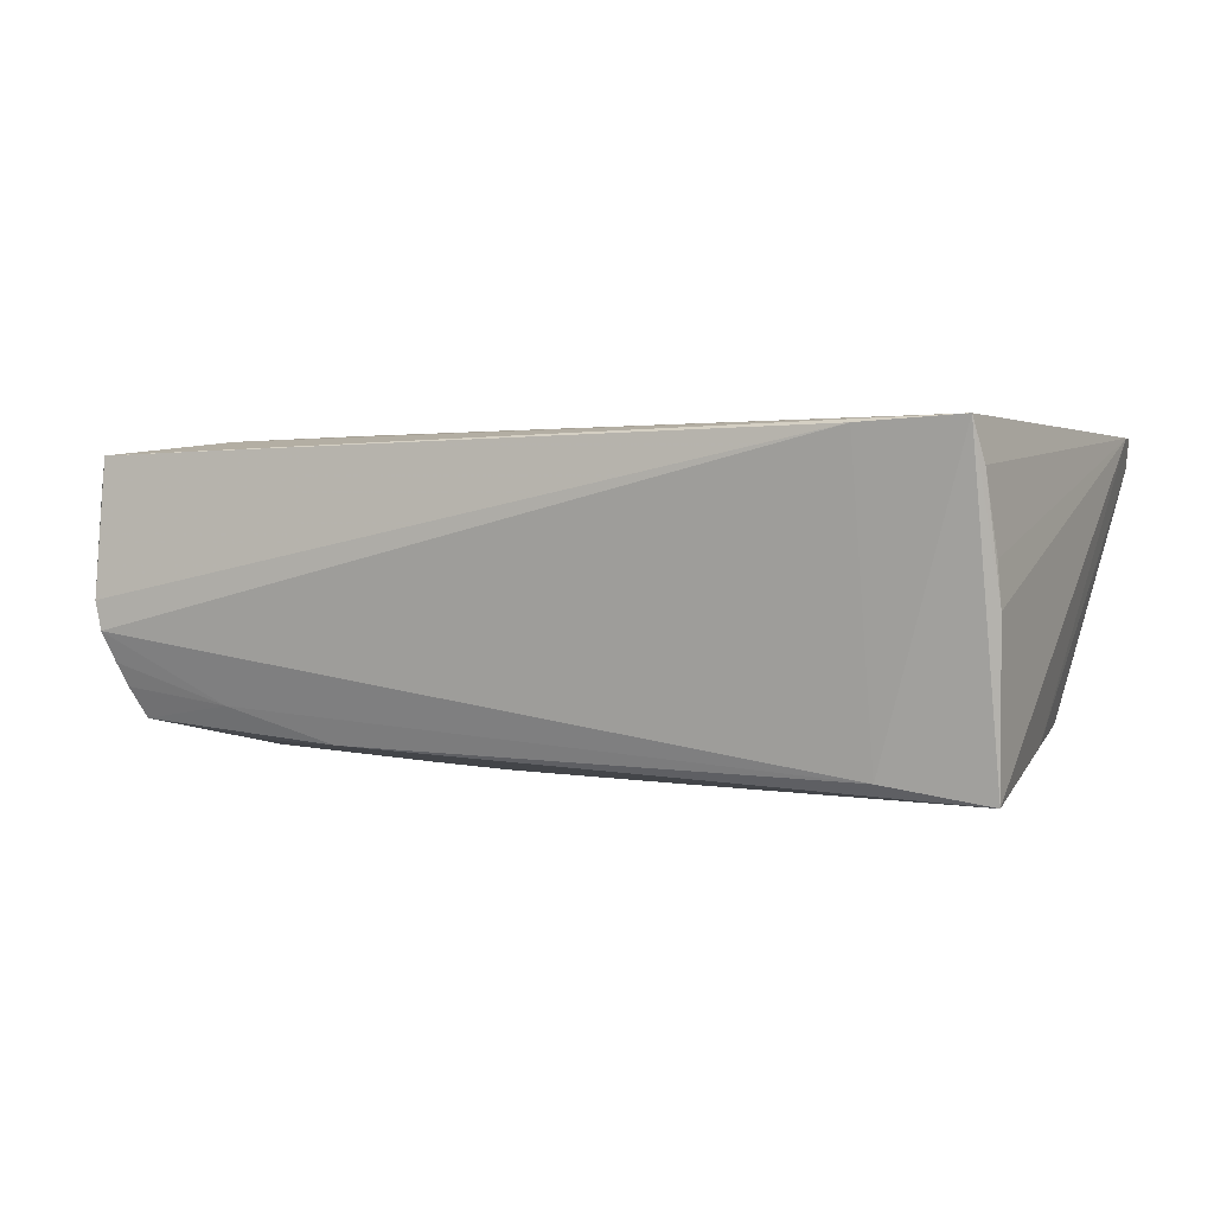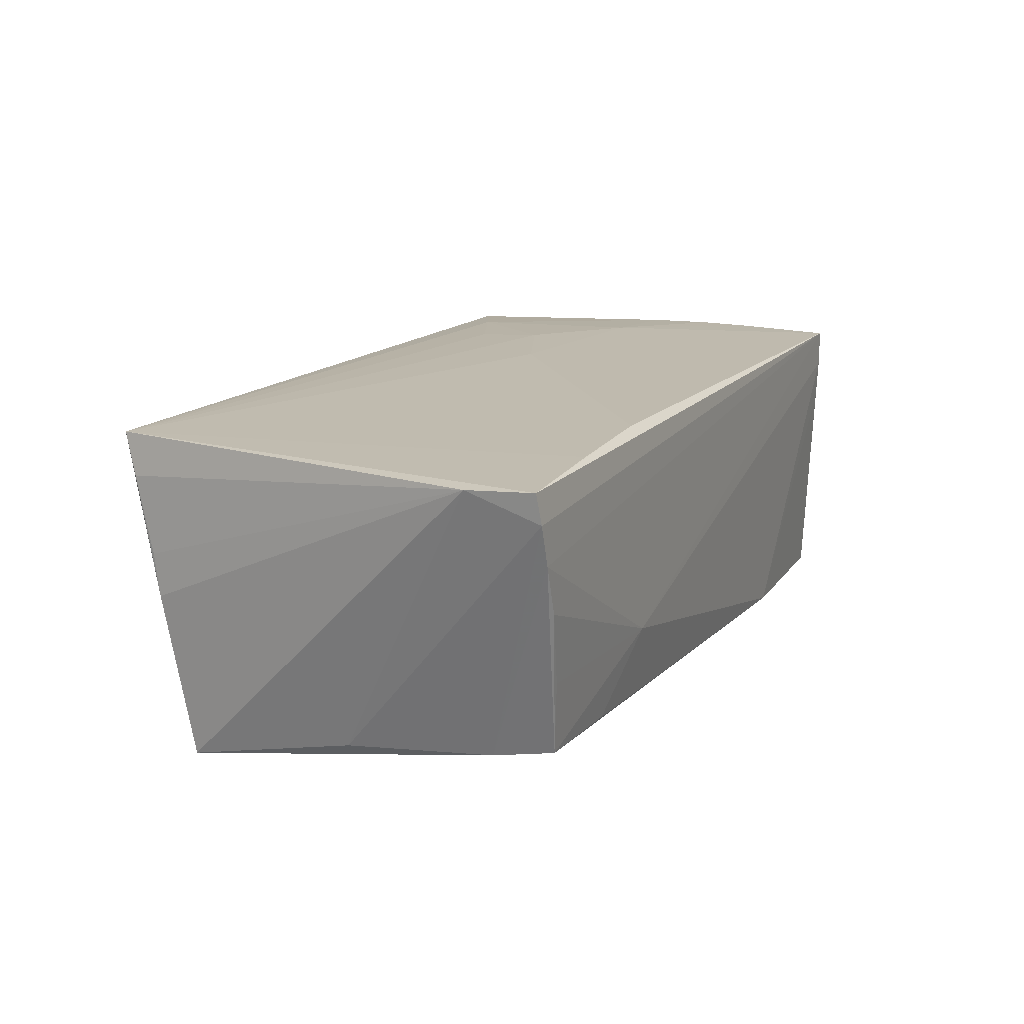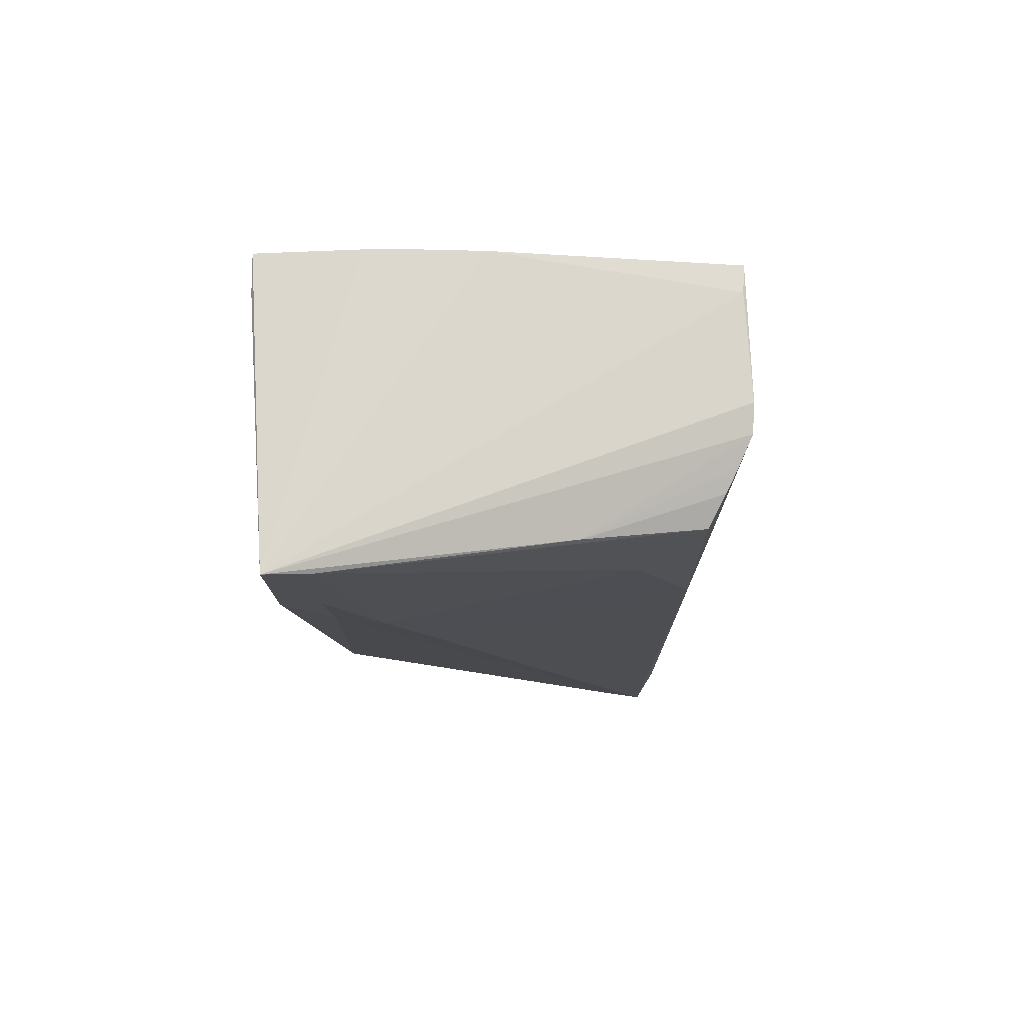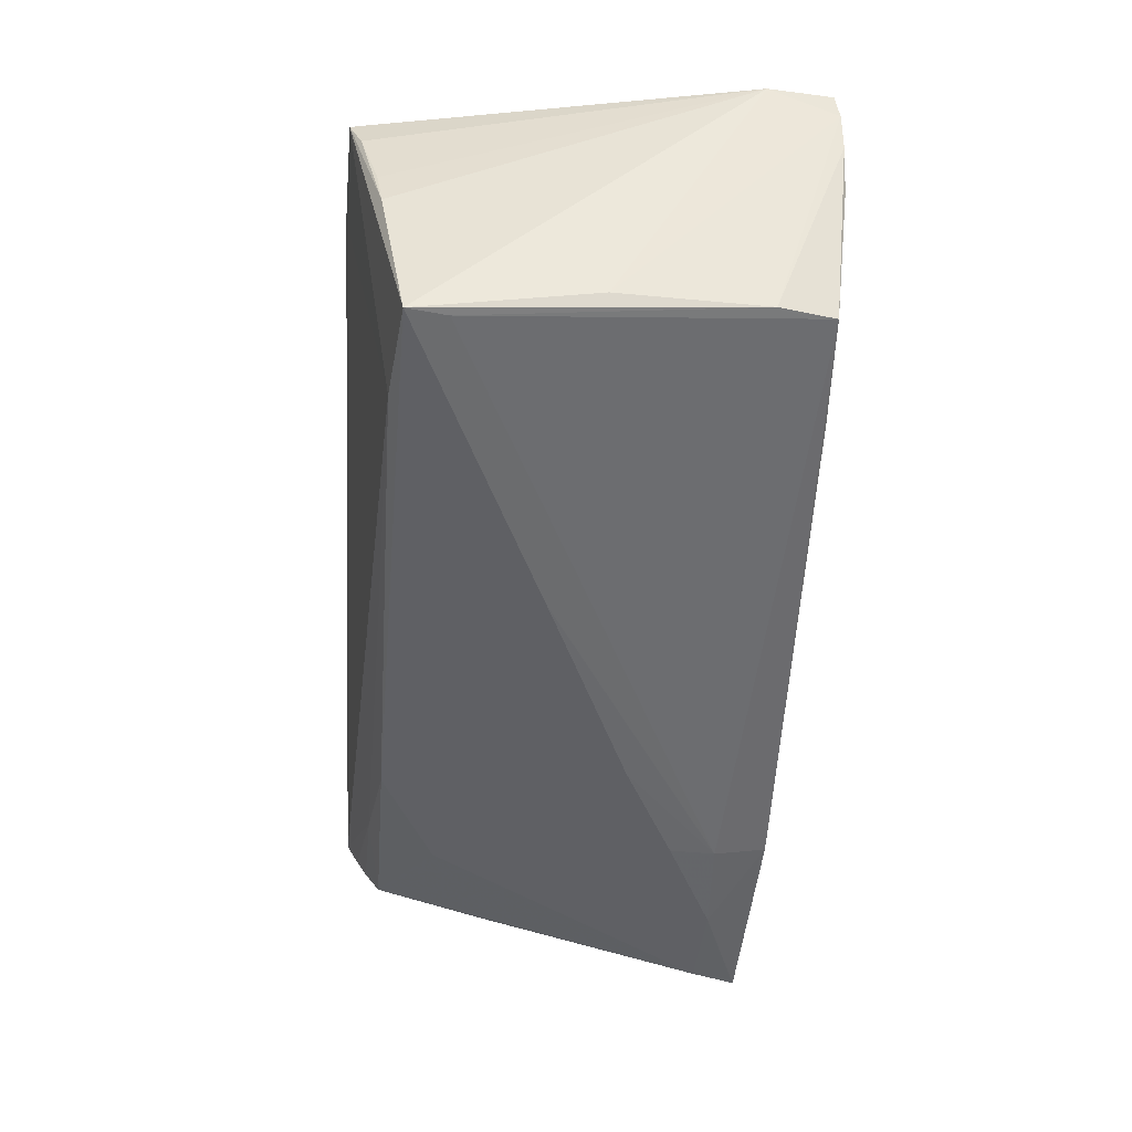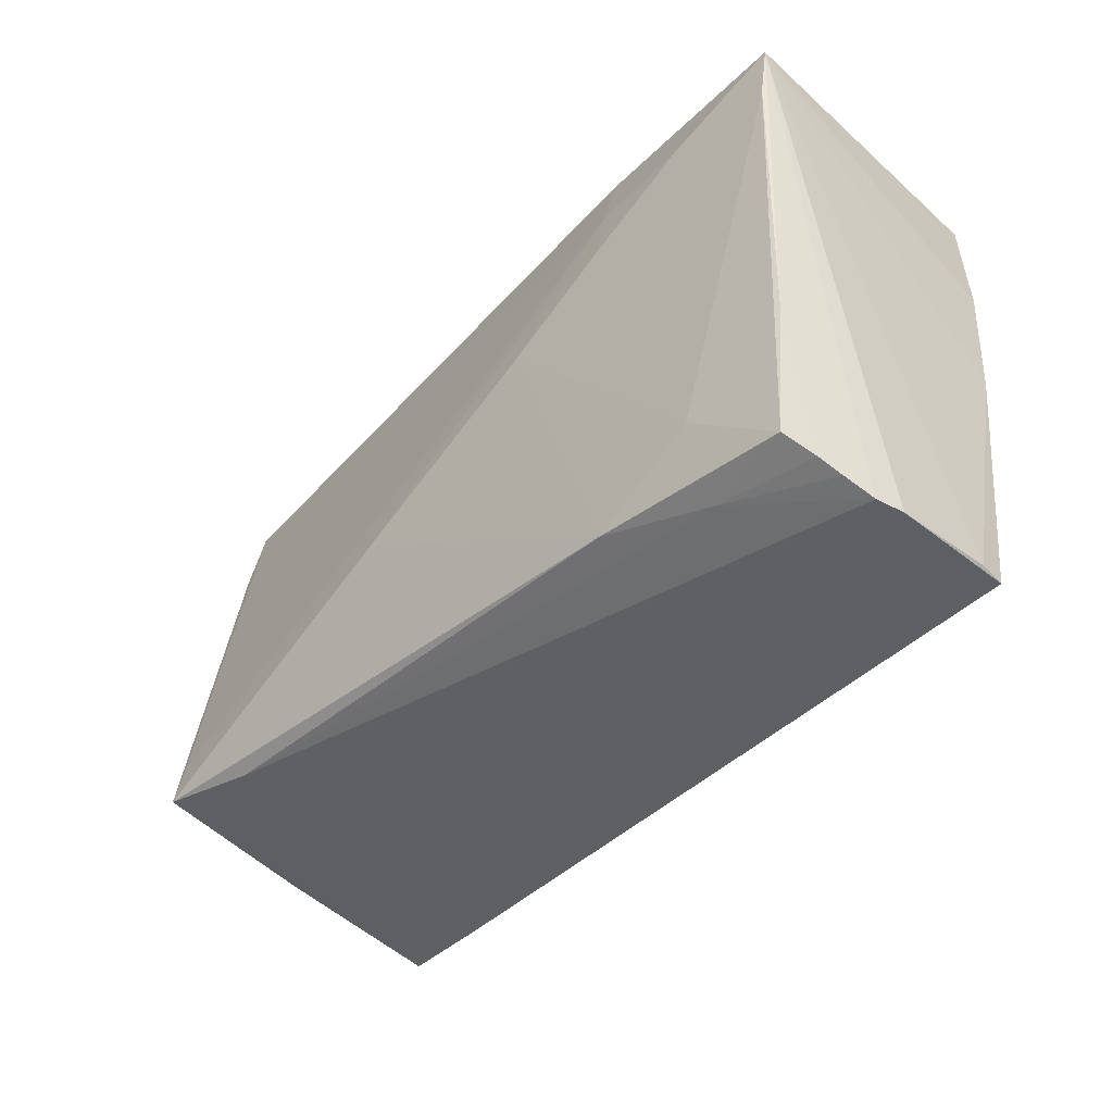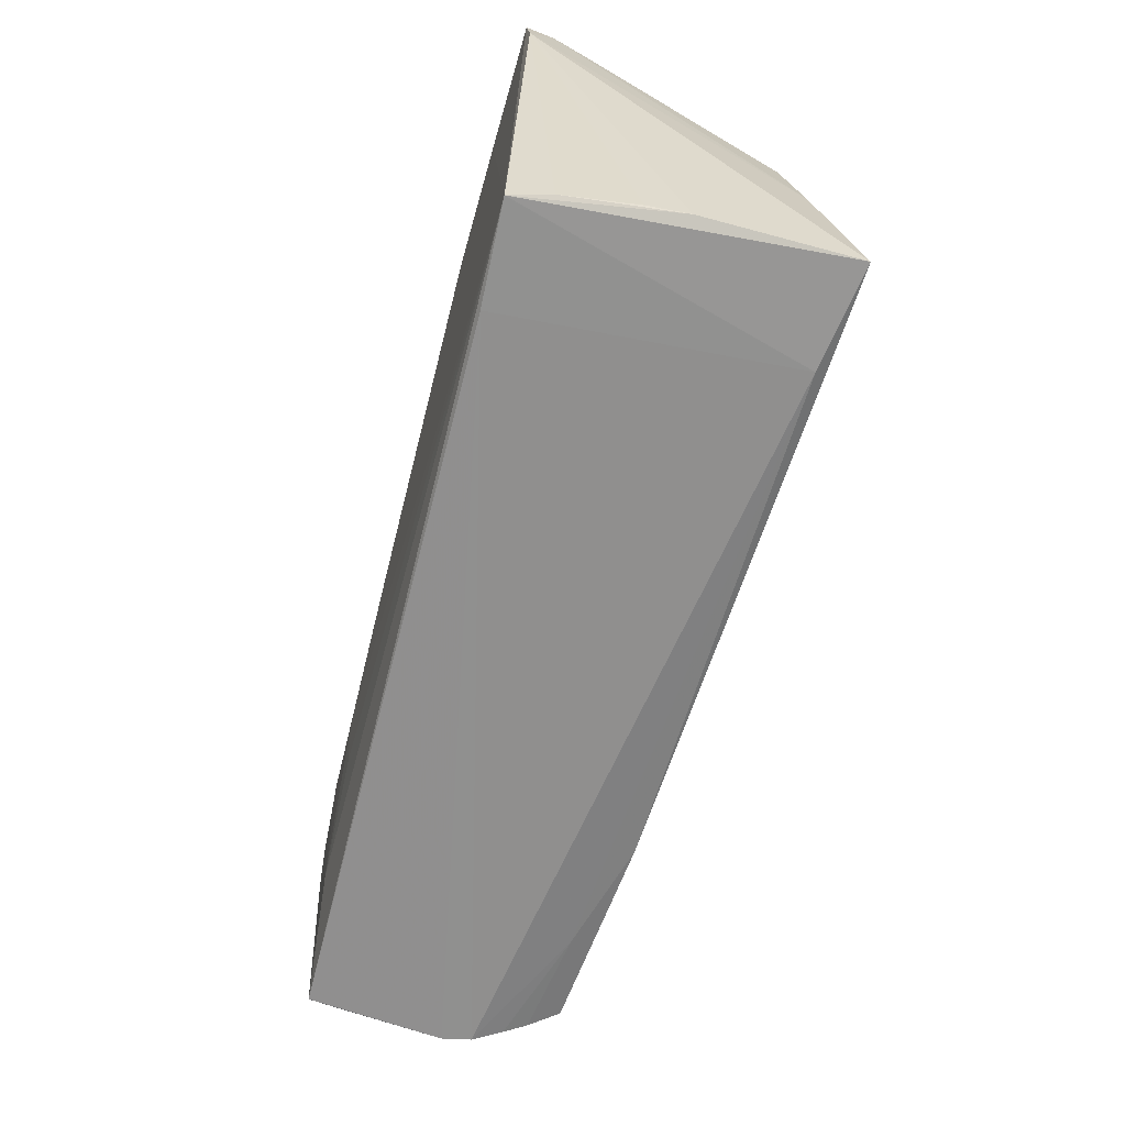
<metadata>
{"format":"obj","ext":"obj","renderer":"f3d","projection":"perspective","resolution":1024,"background":"white","views":[{"elev":0.9,"azim":21.6,"up":"+Z"},{"elev":16.0,"azim":114.2,"up":"+Z"},{"elev":-12.6,"azim":-89.1,"up":"+Z"},{"elev":-49.7,"azim":86.7,"up":"+Z"},{"elev":-41.6,"azim":-131.7,"up":"+Y"},{"elev":-66.0,"azim":74.7,"up":"+Y"}]}
</metadata>
<code>
v 0.04873 0.02738 -0.01339
v -0.05196 -0.02703 -0.006453
v -0.03161 0.02159 -0.02048
v 0.03496 0.02785 -0.01391
v 0.02589 0.02968 -0.005009
v -0.05533 0.01661 0.01924
v 0.0507 0.02841 -0.003869
v -0.03065 0.01555 -0.02106
v -0.0529 -0.0287 -0.002725
v -0.03901 -0.01594 -0.01598
v -0.03208 0.02849 -0.01893
v -0.05492 0.0101 0.01936
v -0.05359 -0.02886 0.0009165
v 0.05214 -0.02028 -0.02045
v -0.05464 0.02968 0.01424
v -0.03827 -0.02493 -0.01147
v 0.03901 -0.02199 -0.01821
v 0.05755 0.0294 0.01692
v -0.05264 -0.02824 0.01798
v -0.02579 -0.007731 0.02083
v -0.02549 -0.01621 0.02034
v -0.05314 -0.02801 0.01443
v -0.04982 -0.02355 -0.01326
v 0.0589 0.02067 0.02032
v -0.02492 -0.02296 -0.01585
v 0.02606 0.02774 0.02109
v -0.0589 0.02703 -0.02018
v 0.05048 0.02026 -0.01427
v -0.05301 -0.008743 -0.01509
v -0.05459 0.02968 0.01907
v 0.05101 -0.01531 -0.01986
v -0.03893 -0.02184 0.01965
v -0.05477 0.001993 0.01917
v 0.04217 0.02822 0.02092
v 0.05378 0.02933 0.005585
v 0.05619 0.02951 0.0119
v -0.0446 0.02197 -0.02087
v 0.05295 -0.02396 0.0001821
v 0.05803 0.02891 0.02067
v -0.05514 0.0293 0.008972
v -0.01648 0.008682 -0.02109
v 0.05216 0.0017 -0.01558
v -0.01038 -0.001661 0.02109
v 0.05199 -0.02737 0.01505
v 0.01145 -0.002961 -0.02088
v 0.05098 -0.02918 0.02021
v 0.05272 -0.0248 0.005515
v -0.03961 0.001301 0.02035
v -0.05119 -0.02559 -0.009389
v 0.03851 -0.02968 0.01955
v -0.05757 0.02125 -0.01985
f 38 14 24
f 46 14 38
f 24 46 44
f 46 38 44
f 29 9 27
f 17 14 46
f 27 9 13
f 6 30 27
f 27 33 6
f 31 3 1
f 31 28 14
f 1 28 31
f 24 14 42
f 14 28 42
f 27 30 15
f 30 5 15
f 1 3 11
f 11 15 5
f 47 38 24
f 24 44 47
f 47 44 38
f 16 17 9
f 14 17 25
f 23 10 25
f 25 16 23
f 17 16 25
f 10 41 25
f 24 42 18
f 18 42 28
f 4 5 1
f 1 11 4
f 4 11 5
f 27 15 40
f 40 11 27
f 15 11 40
f 51 29 27
f 51 10 23
f 23 29 51
f 27 11 37
f 37 11 3
f 37 51 27
f 23 16 49
f 49 29 23
f 14 25 45
f 45 25 41
f 45 41 3
f 45 31 14
f 3 31 45
f 24 18 39
f 30 26 39
f 39 18 30
f 39 46 24
f 36 28 1
f 36 18 28
f 1 35 36
f 36 35 5
f 36 5 30
f 30 18 36
f 1 5 7
f 7 35 1
f 5 35 7
f 3 41 8
f 8 37 3
f 51 37 8
f 8 41 10
f 10 51 8
f 2 16 9
f 2 49 16
f 9 29 2
f 29 49 2
f 22 19 33
f 22 33 27
f 13 19 22
f 27 13 22
f 46 19 50
f 50 19 13
f 50 13 9
f 9 17 50
f 50 17 46
f 48 26 30
f 30 6 48
f 32 19 46
f 20 48 32
f 33 19 32
f 32 48 33
f 34 26 46
f 46 39 34
f 34 39 26
f 26 48 43
f 43 48 20
f 46 26 43
f 43 20 46
f 12 6 33
f 33 48 12
f 12 48 6
f 46 20 21
f 21 32 46
f 20 32 21

</code>
